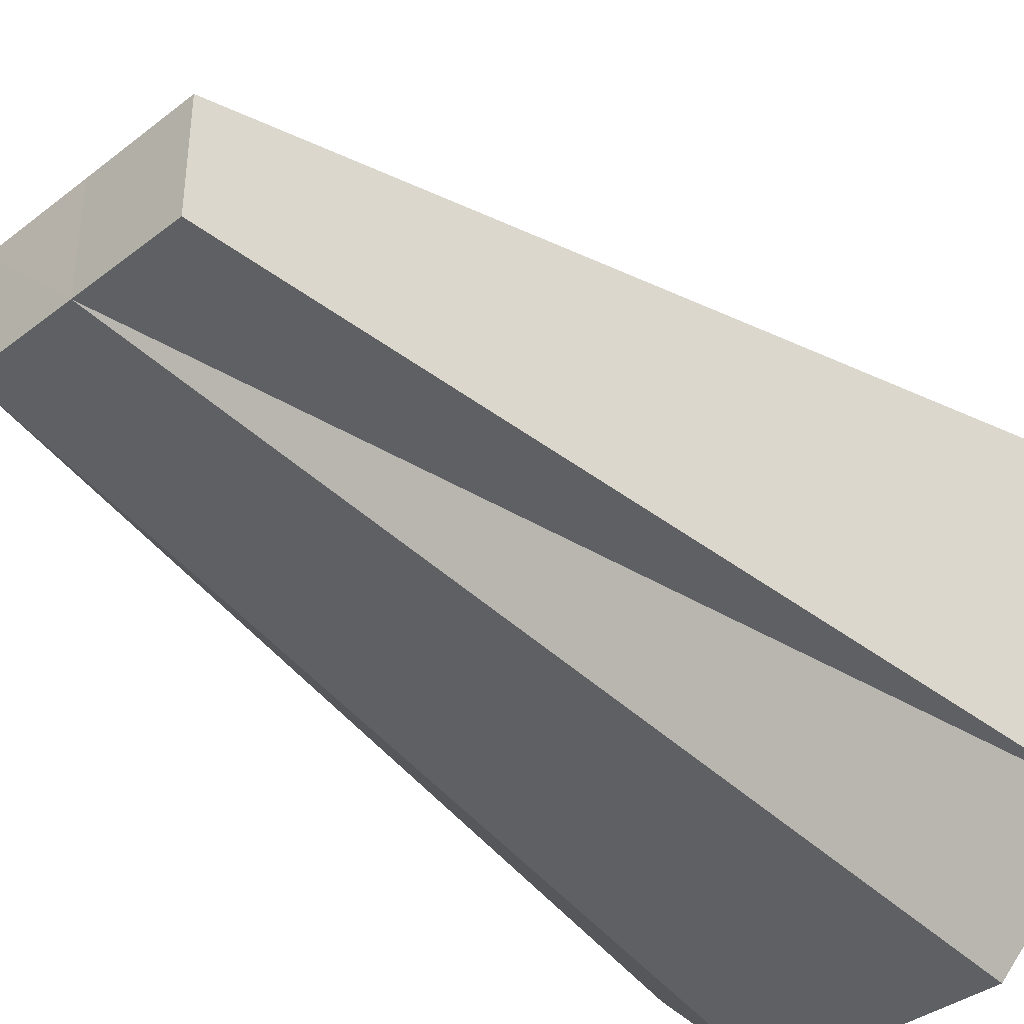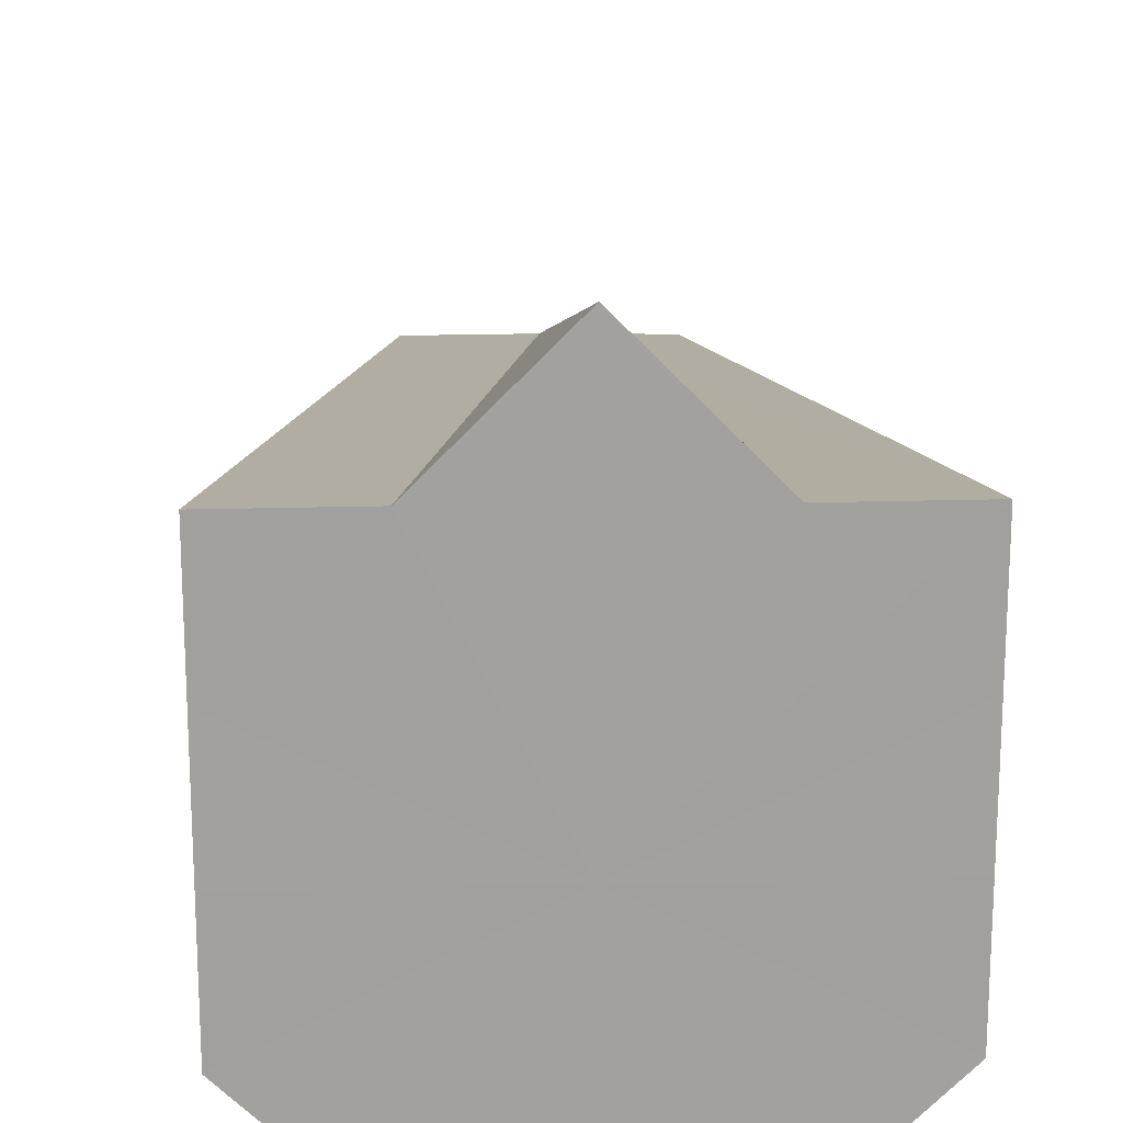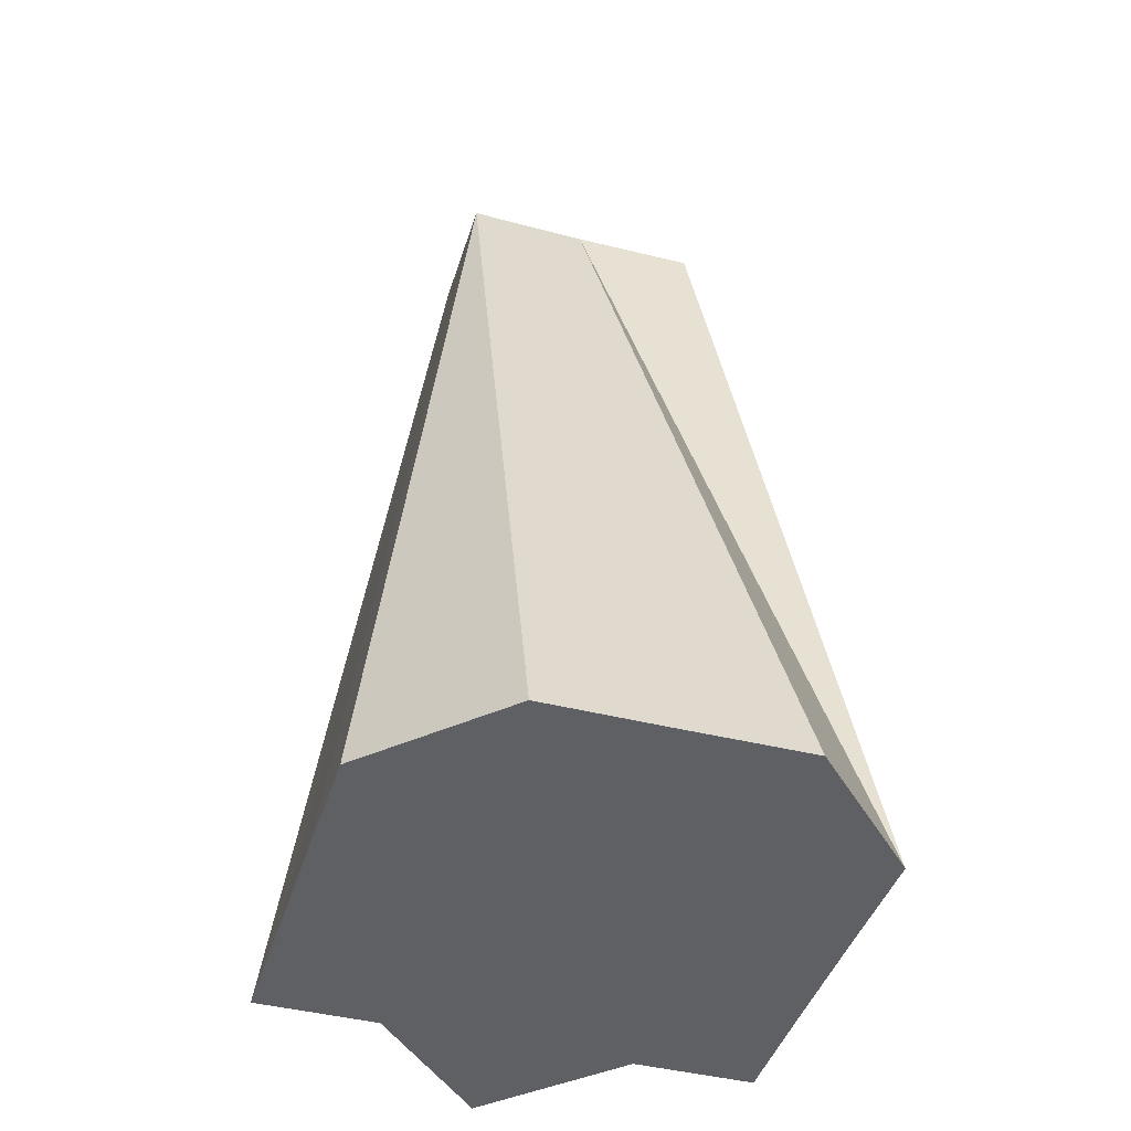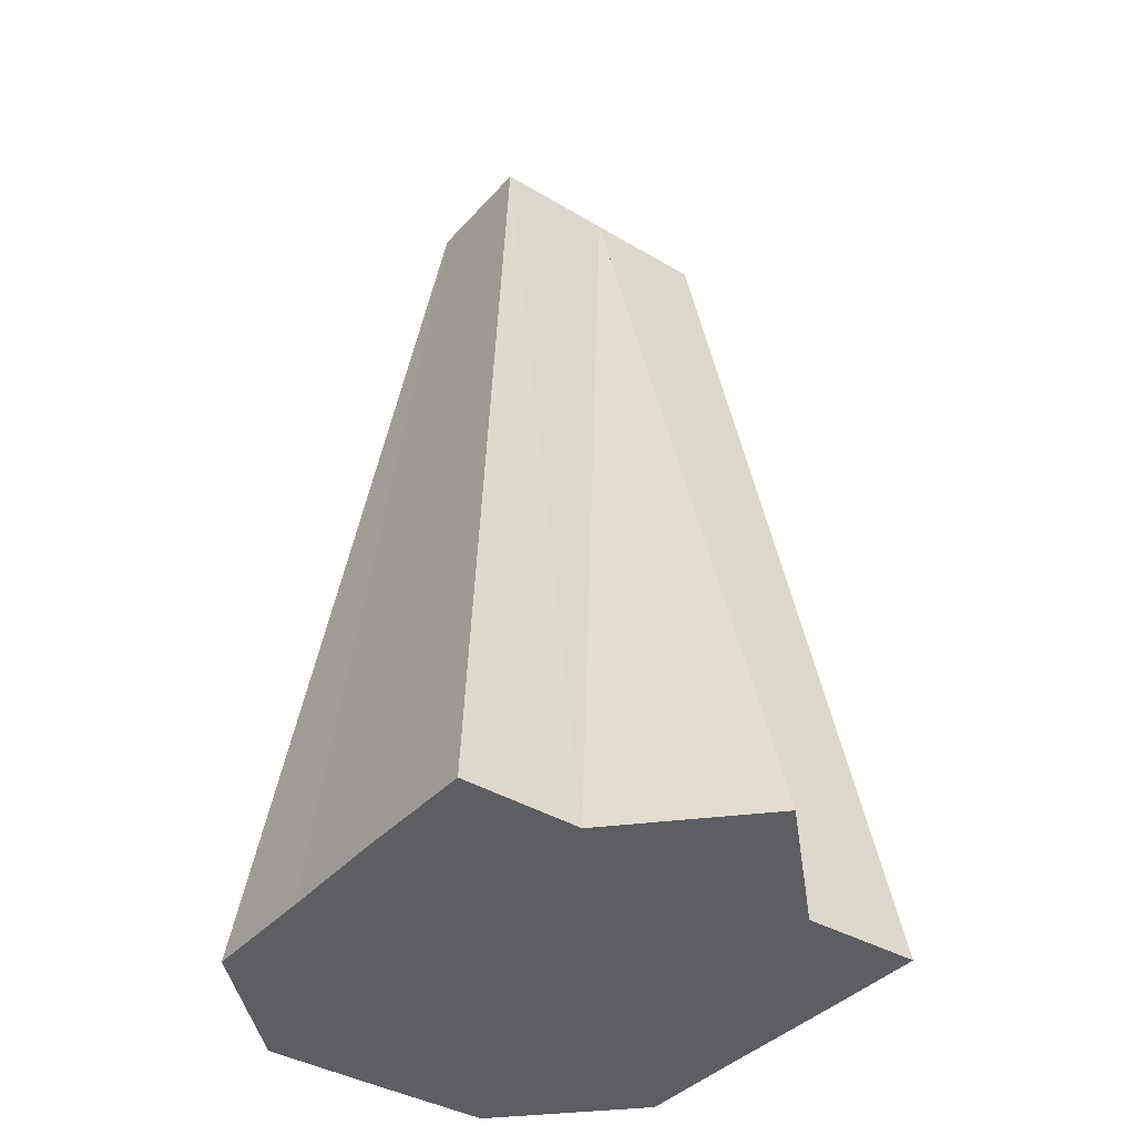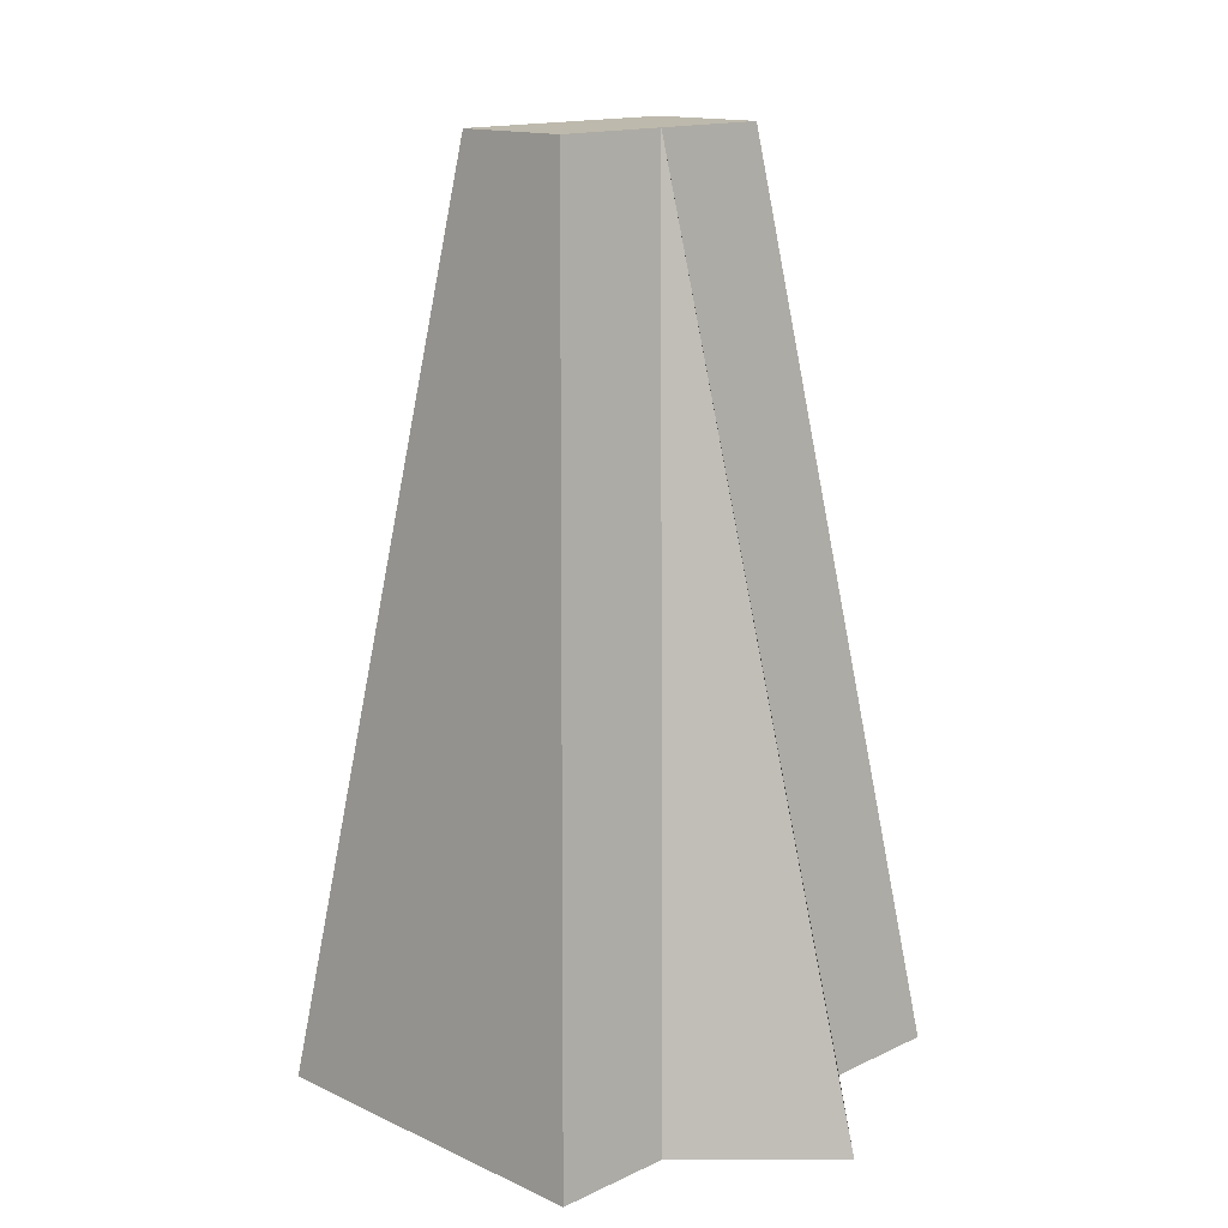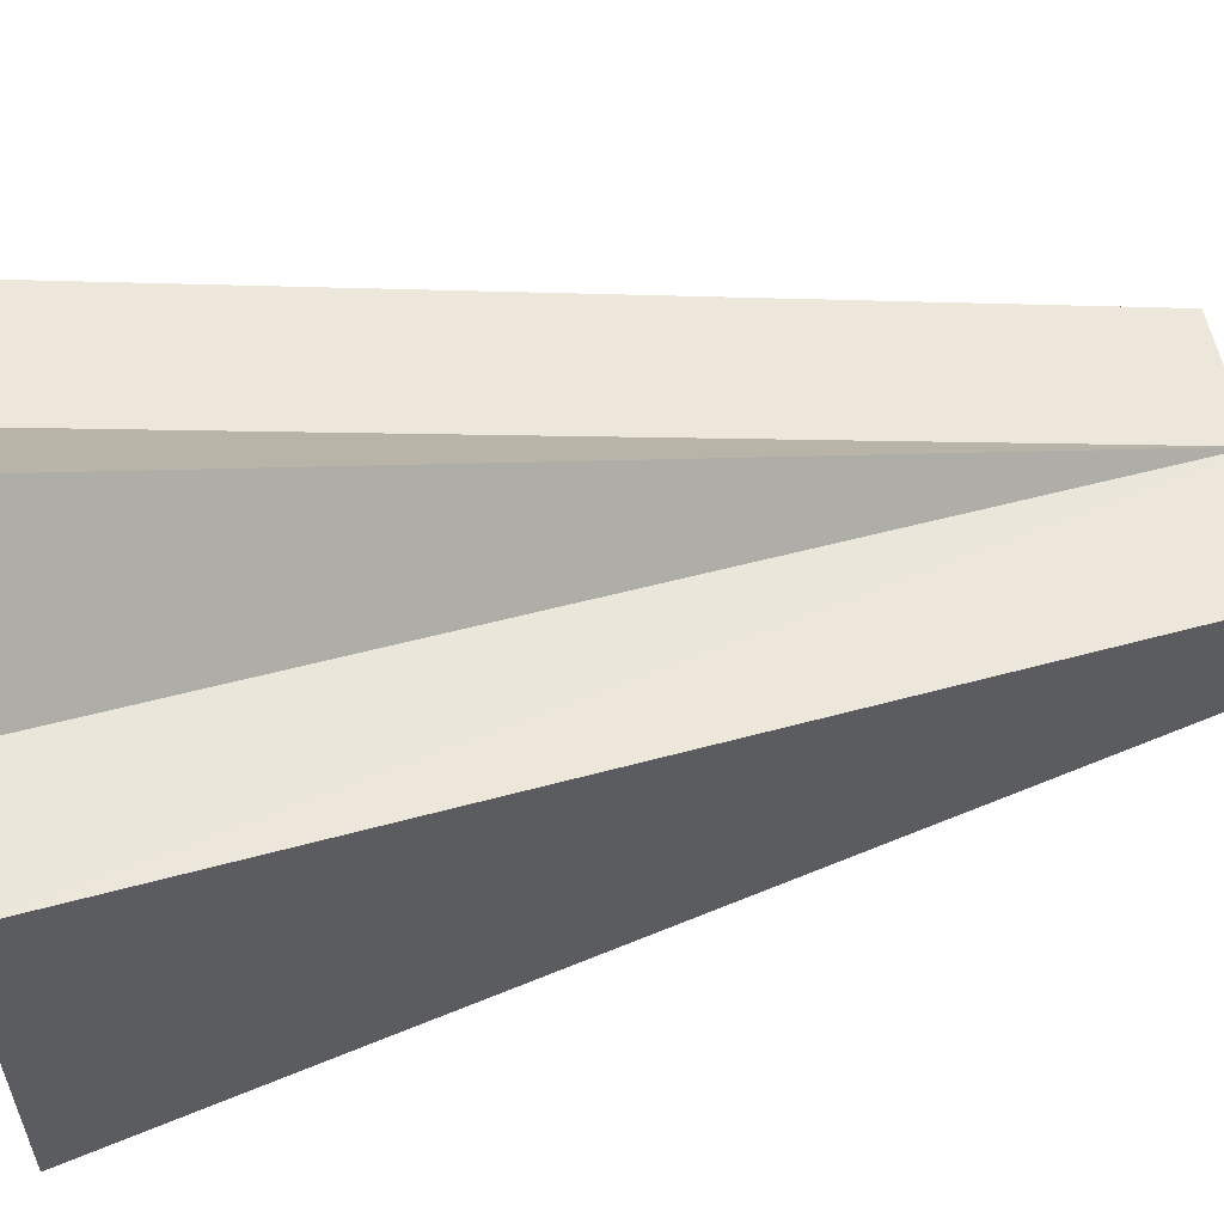
<metadata>
{"format":"obj","ext":"obj","renderer":"f3d","projection":"perspective","resolution":1024,"background":"white","views":[{"elev":-38.2,"azim":44.3,"up":"+Y"},{"elev":18.3,"azim":177.3,"up":"+Y"},{"elev":-43.1,"azim":-16.8,"up":"+Z"},{"elev":-38.8,"azim":143.2,"up":"+Z"},{"elev":14.9,"azim":134.9,"up":"+Z"},{"elev":58.4,"azim":-102.0,"up":"+Y"}]}
</metadata>
<code>
o 5670
v 2214 1883 7.258
v 2214 1883 7.258
v 2214 1883 7.331
v 2214 1883 7.258
v 2214 1883 7.331
v 2214 1883 7.331
v 2214 1883 7.331
v 2214 1883 7.258
v 2214 1883 7.258
v 2214 1883 7.258
v 2214 1883 7.331
v 2214 1883 7.258
v 2214 1883 7.331
v 2214 1883 7.258
v 2214 1883 7.331
v 2214 1883 7.258
v 2214 1883 7.258
v 2214 1883 7.258
v 2214 1883 7.331
v 2214 1883 7.258
v 2214 1883 7.331
v 2214 1883 7.258
v 2214 1883 7.258
v 2214 1883 7.331
v 2214 1883 7.258
v 2214 1883 7.331
v 2214 1883 7.258
v 2214 1883 7.331
v 2214 1883 7.258
v 2214 1883 7.258
v 2214 1883 7.331
v 2214 1883 7.258
v 2214 1883 7.258
v 2214 1883 7.258
v 2214 1883 7.331
v 2214 1883 7.331
v 2214 1883 7.331
v 2214 1883 7.331
v 2214 1883 7.331
v 2214 1883 7.331
v 2214 1883 7.331
v 2214 1883 7.331
v 2214 1883 7.258
v 2214 1883 7.331
v 2214 1883 7.331
v 2214 1883 7.258
v 2214 1883 7.258
v 2214 1883 7.258
v 2214 1883 7.258
v 2214 1883 7.258
v 2214 1883 7.258
v 2214 1883 7.258
v 2214 1883 7.258
v 2214 1883 7.258
v 2214 1883 7.258
v 2214 1883 7.258
v 2214 1883 7.258
v 2214 1883 7.258
v 2214 1883 7.258
v 2214 1883 7.258
f 1 2 3
f 2 4 5
f 4 6 7
f 8 9 7
f 10 8 11
f 12 7 13
f 14 13 15
f 16 17 13
f 18 16 19
f 20 18 21
f 22 23 24
f 23 25 26
f 25 27 28
f 27 29 28
f 30 31 28
f 29 32 31
f 32 33 31
f 33 34 31
f 34 35 36
f 37 38 31
f 39 37 31
f 40 39 31
f 41 40 42
f 43 44 45
f 46 47 48
f 48 47 49
f 50 47 46
f 49 47 51
f 52 47 50
f 51 47 53
f 54 47 52
f 53 47 55
f 56 47 54
f 55 47 57
f 58 47 56
f 57 47 59
f 60 47 58
f 59 47 60

</code>
